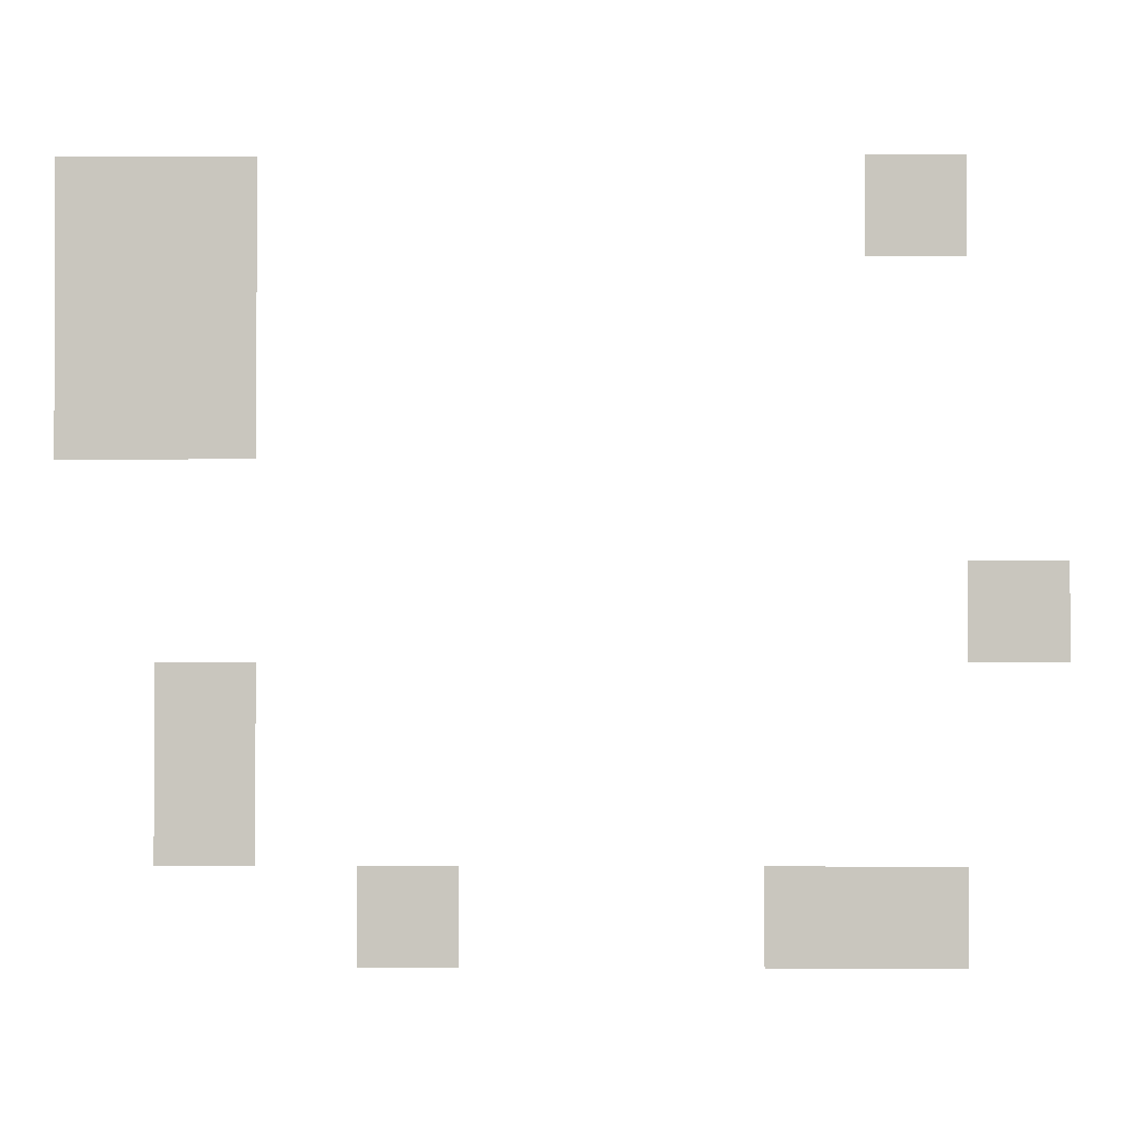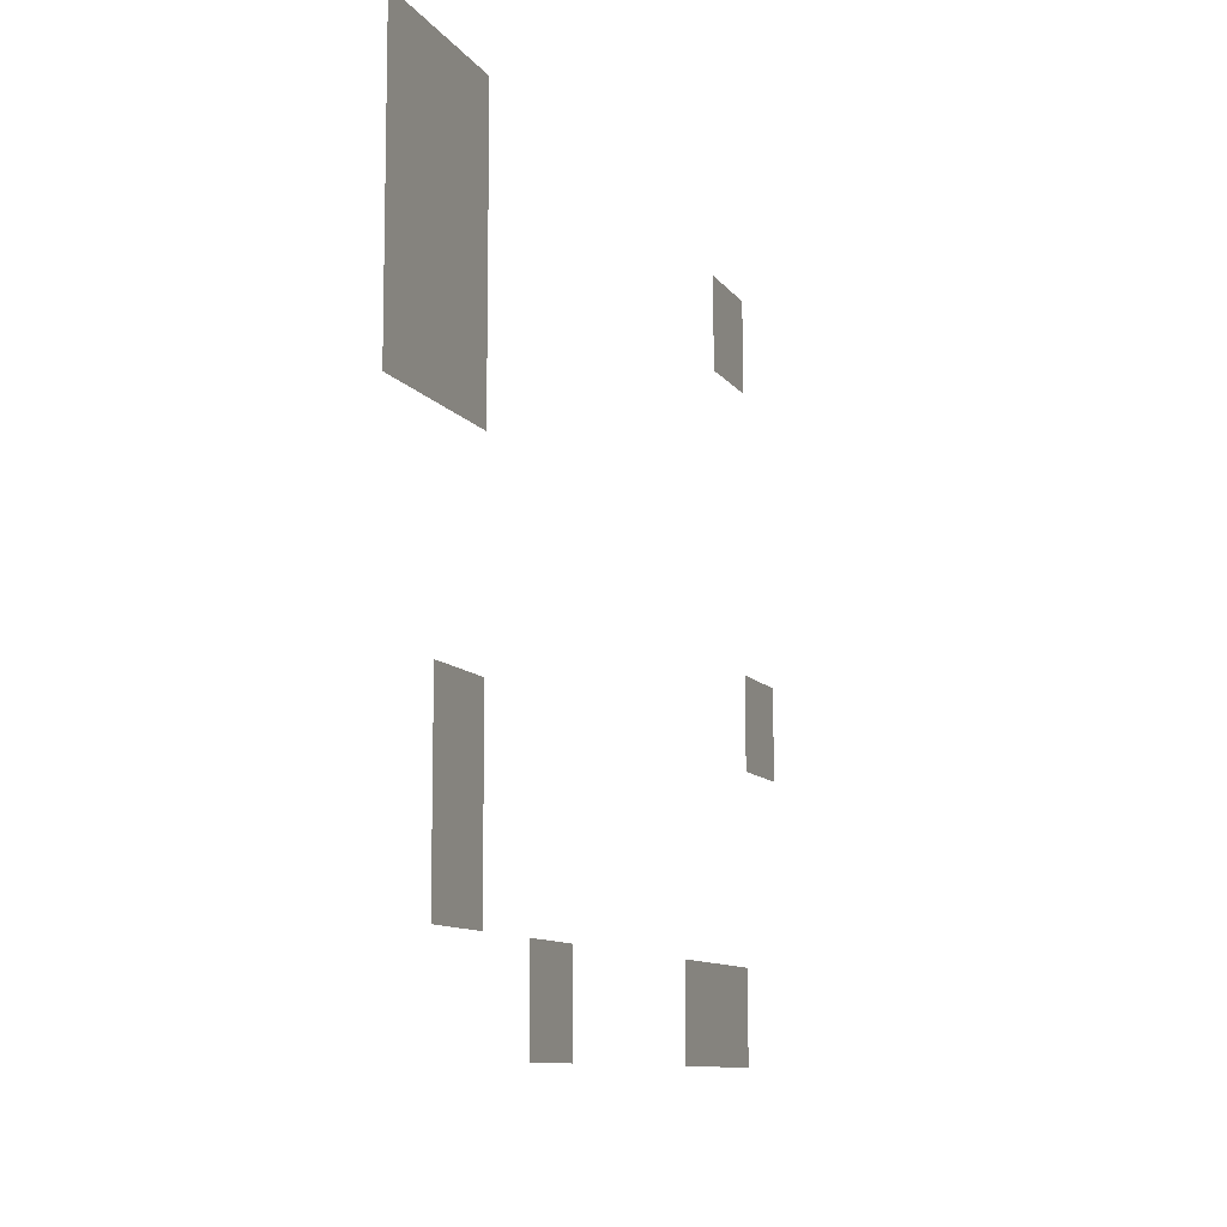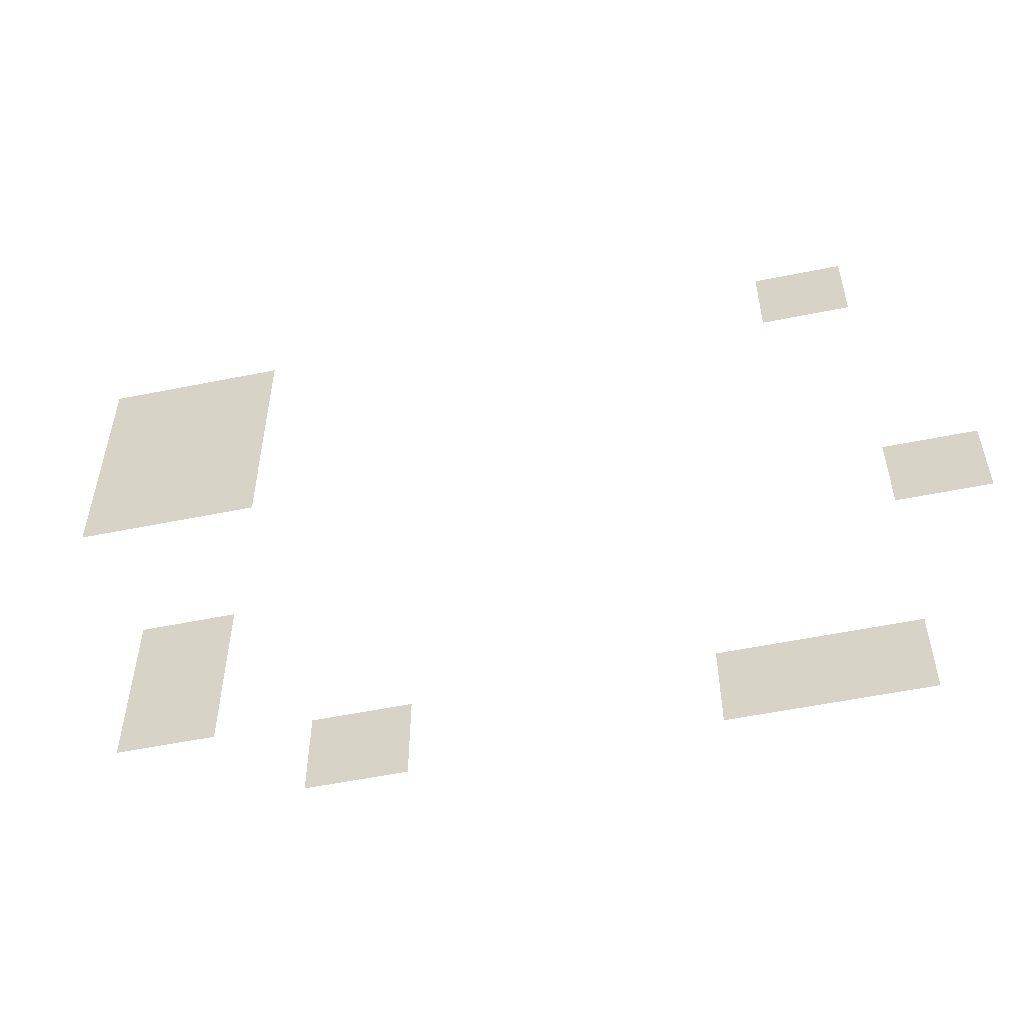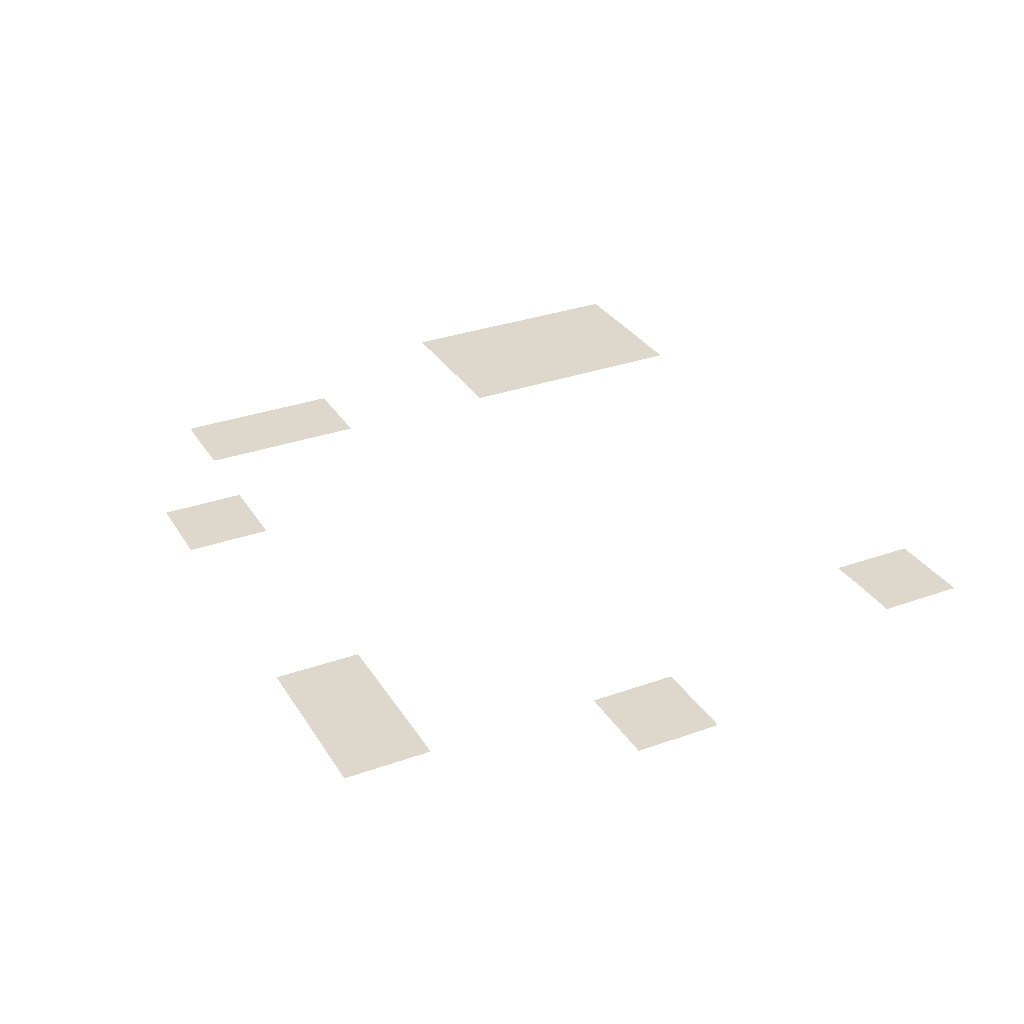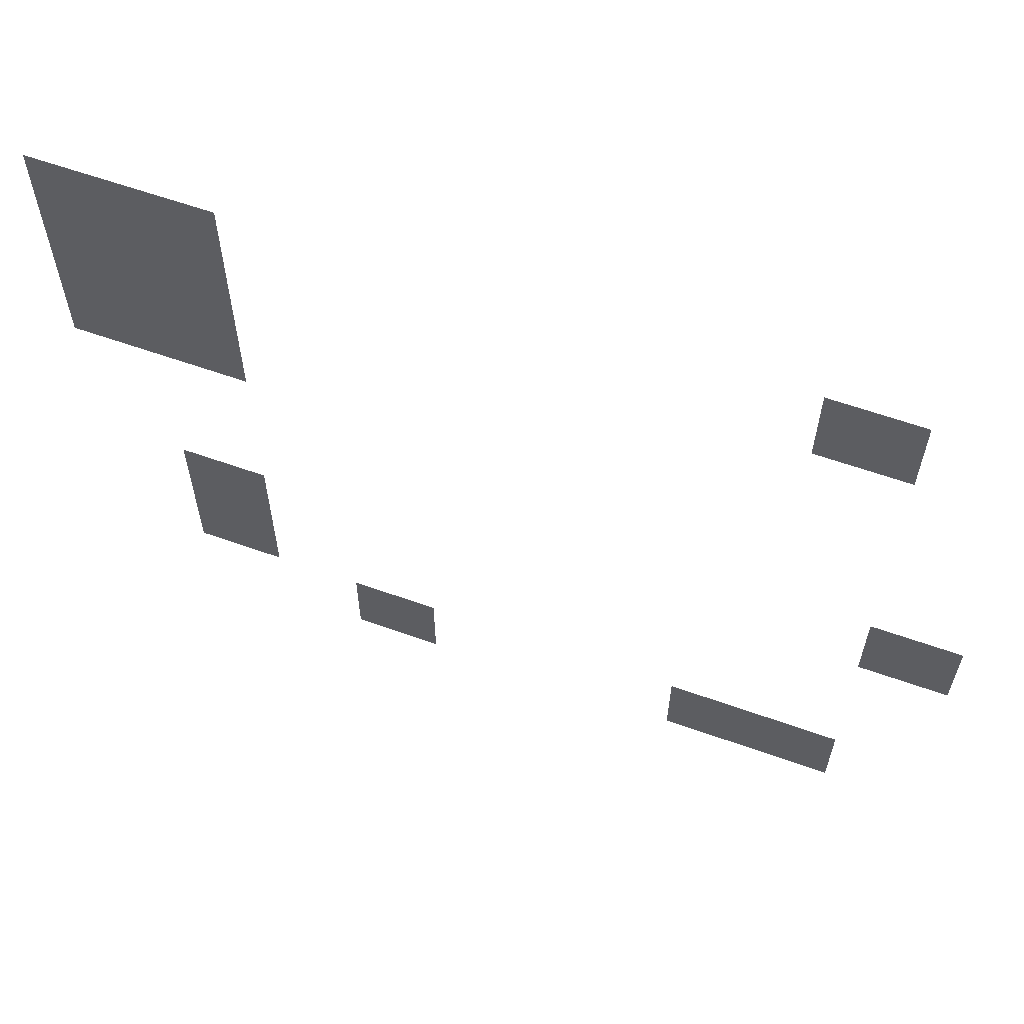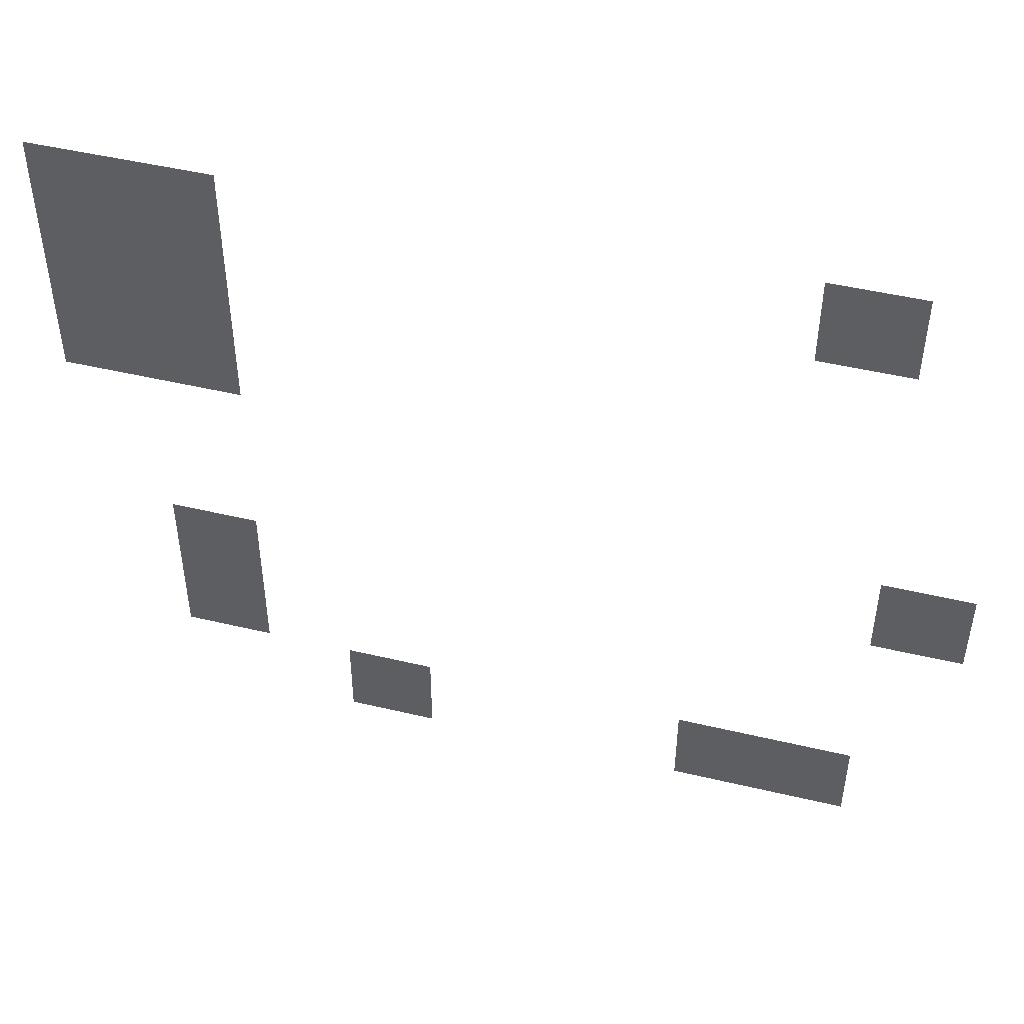
<metadata>
{"format":"obj","ext":"obj","renderer":"f3d","projection":"perspective","resolution":1024,"background":"white","views":[{"elev":-1.2,"azim":0.7,"up":"+Y"},{"elev":-9.8,"azim":-70.1,"up":"+Y"},{"elev":-55.5,"azim":12.0,"up":"+Y"},{"elev":31.5,"azim":63.2,"up":"+Z"},{"elev":61.1,"azim":20.0,"up":"+Y"},{"elev":47.6,"azim":15.0,"up":"+Y"}]}
</metadata>
<code>
v -992 -2432 0
v -1024 -2432 0
v -1024 -2400 0
v -992 -2400 0
v -960 -2432 0
v -992 -2432 0
v -992 -2400 0
v -960 -2400 0
v -736 -2432 0
v -768 -2432 0
v -768 -2400 0
v -736 -2400 0
v -992 -2464 0
v -1024 -2464 0
v -1024 -2432 0
v -992 -2432 0
v -960 -2464 0
v -992 -2464 0
v -992 -2432 0
v -960 -2432 0
v -992 -2496 0
v -1024 -2496 0
v -1024 -2464 0
v -992 -2464 0
v -960 -2496 0
v -992 -2496 0
v -992 -2464 0
v -960 -2464 0
v -704 -2560 0
v -736 -2560 0
v -736 -2528 0
v -704 -2528 0
v -960 -2592 0
v -992 -2592 0
v -992 -2560 0
v -960 -2560 0
v -960 -2624 0
v -992 -2624 0
v -992 -2592 0
v -960 -2592 0
v -896 -2656 0
v -928 -2656 0
v -928 -2624 0
v -896 -2624 0
v -768 -2656 0
v -800 -2656 0
v -800 -2624 0
v -768 -2624 0
v -736 -2656 0
v -768 -2656 0
v -768 -2624 0
v -736 -2624 0
g Hood2_mesh_0048
f 1 2 3 4
f 5 6 7 8
f 9 10 11 12
f 13 14 15 16
f 17 18 19 20
f 21 22 23 24
f 25 26 27 28
f 29 30 31 32
f 33 34 35 36
f 37 38 39 40
f 41 42 43 44
f 45 46 47 48
f 49 50 51 52

</code>
